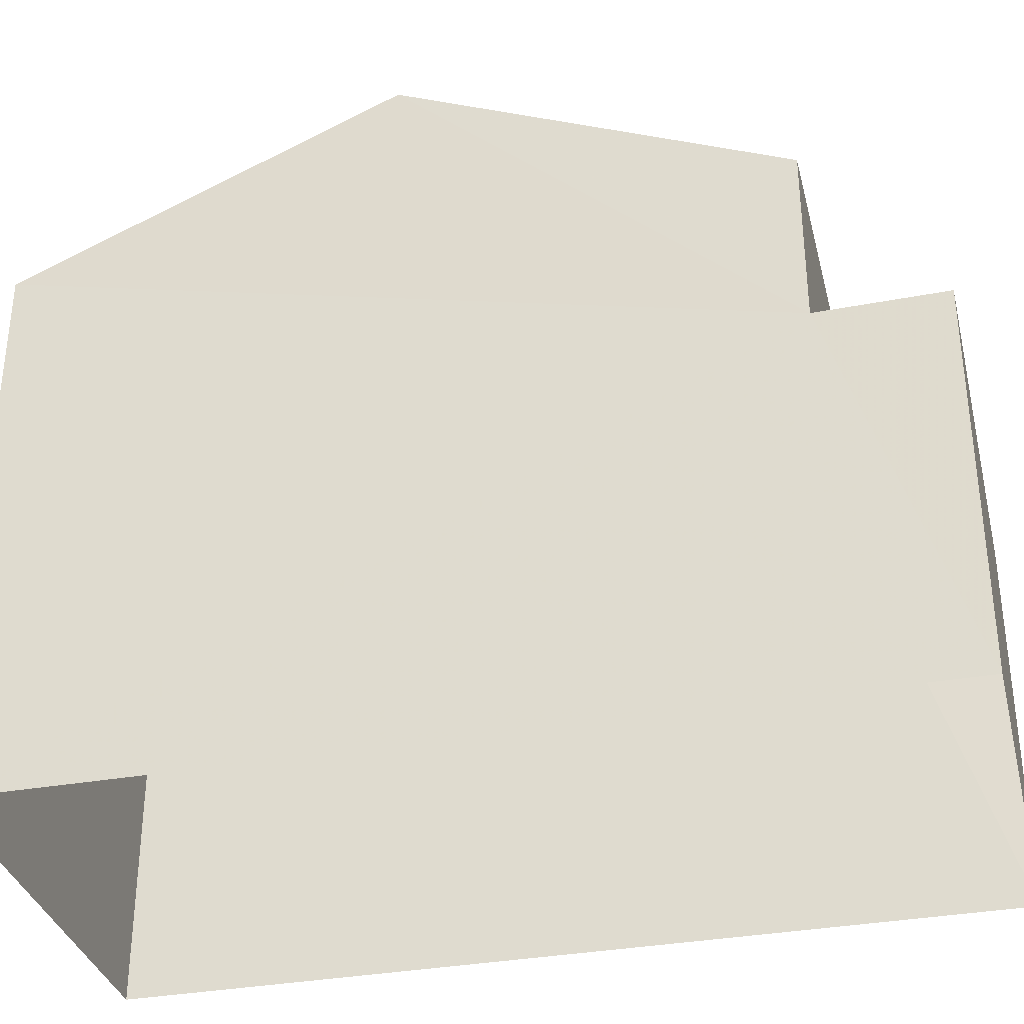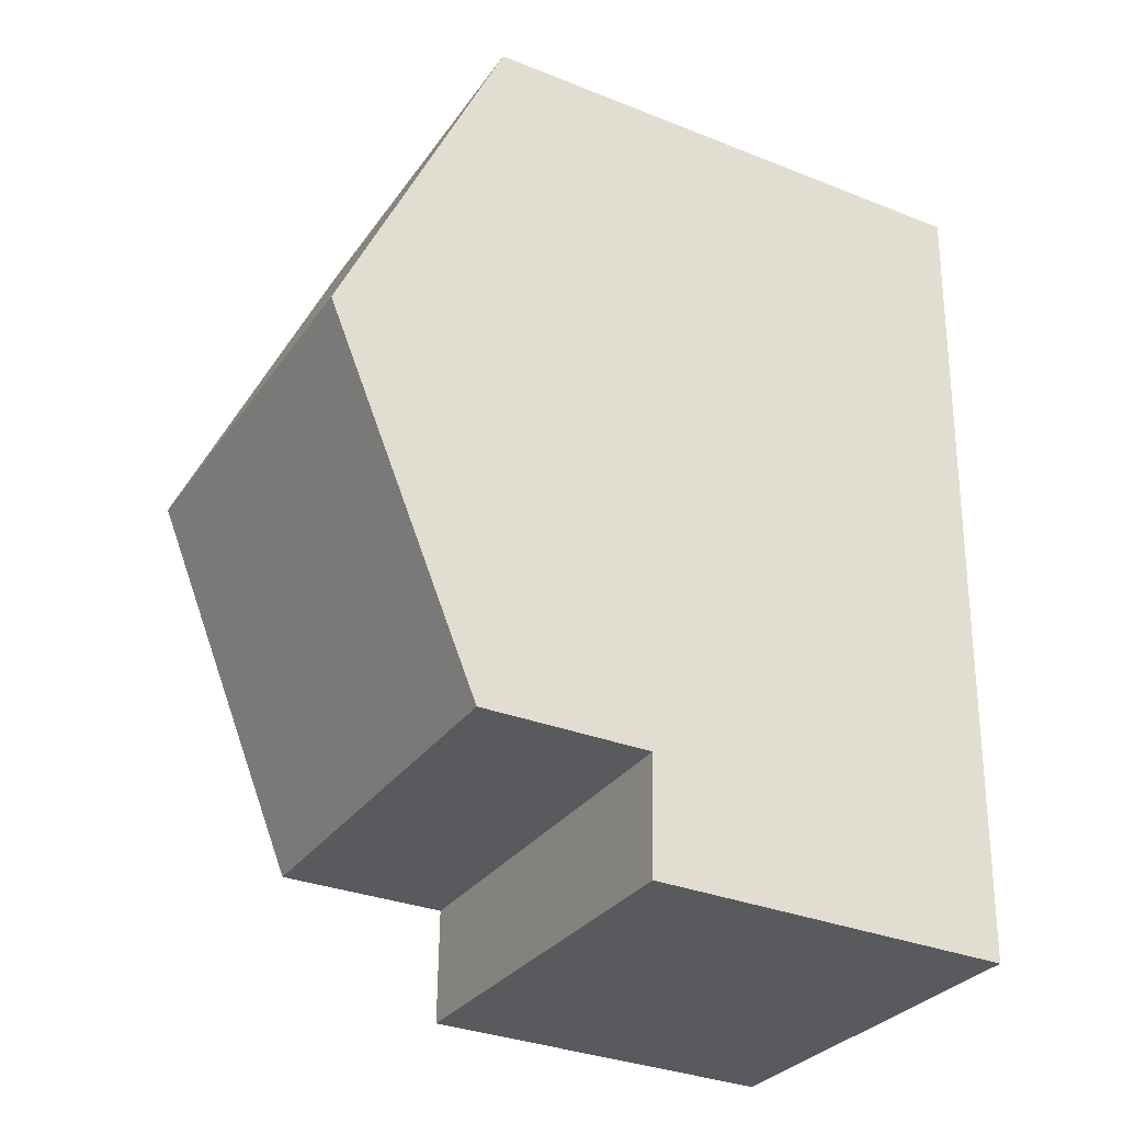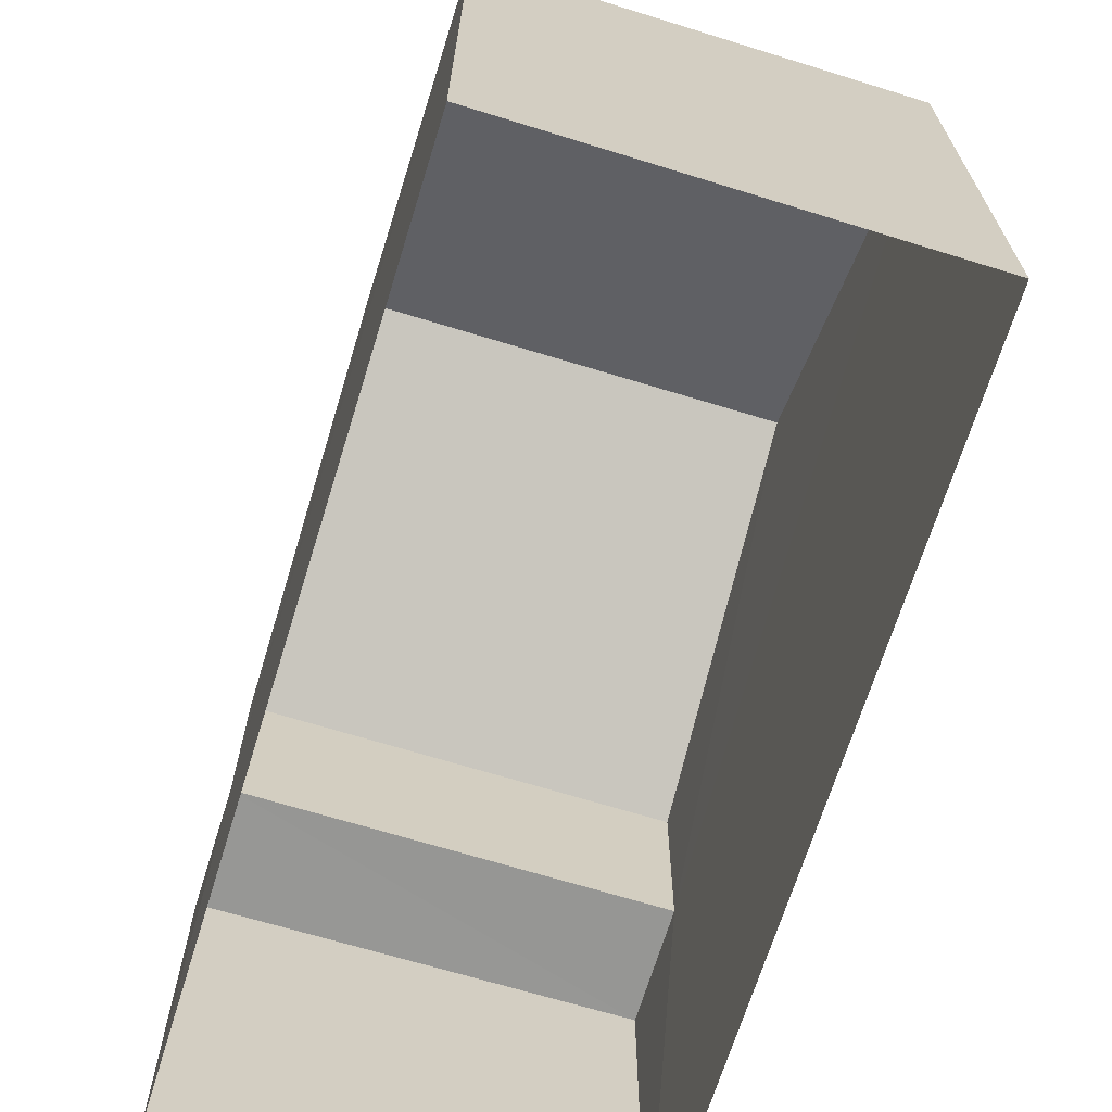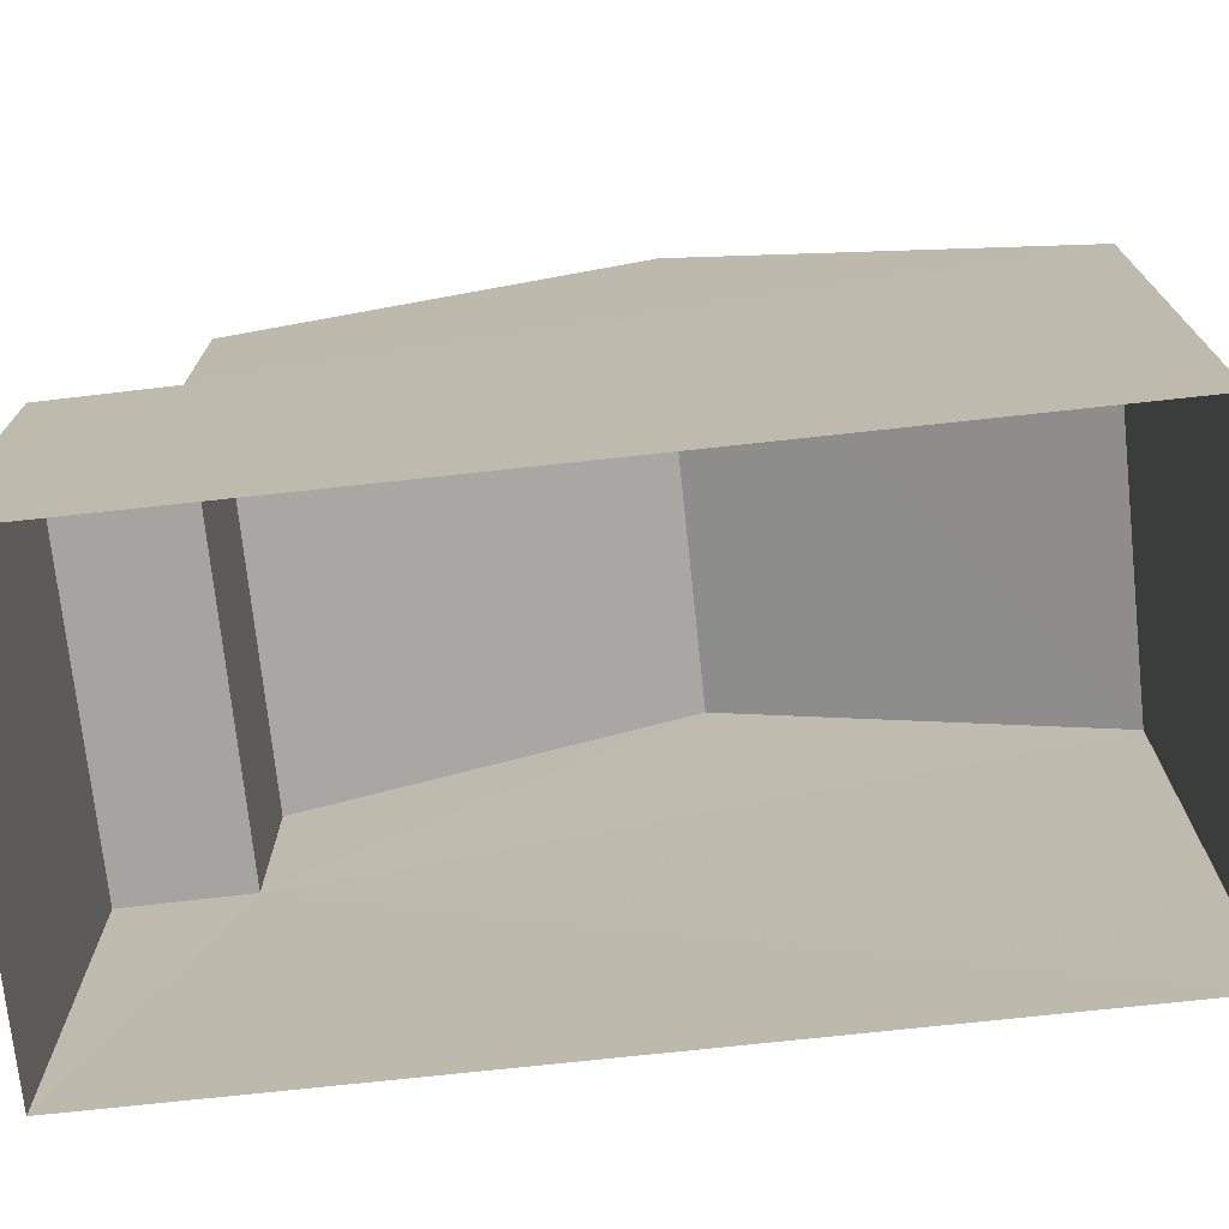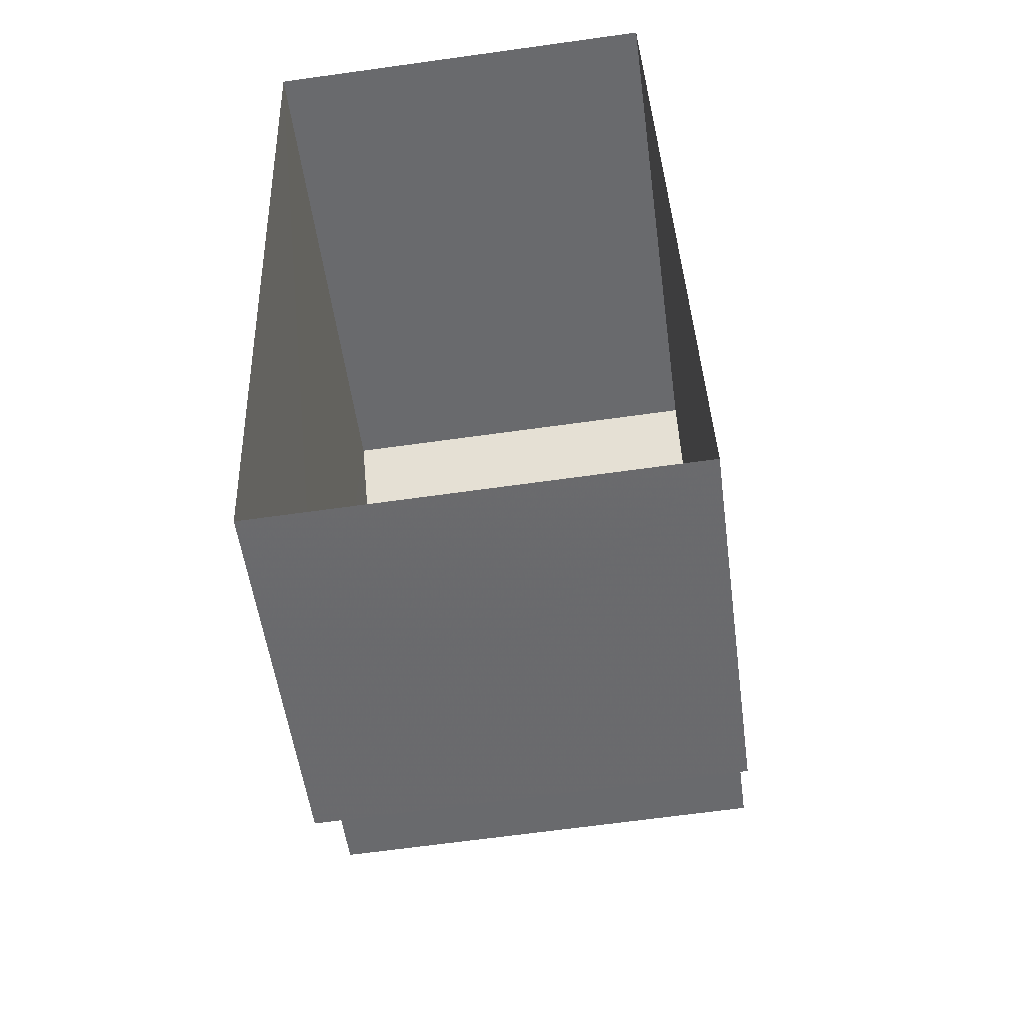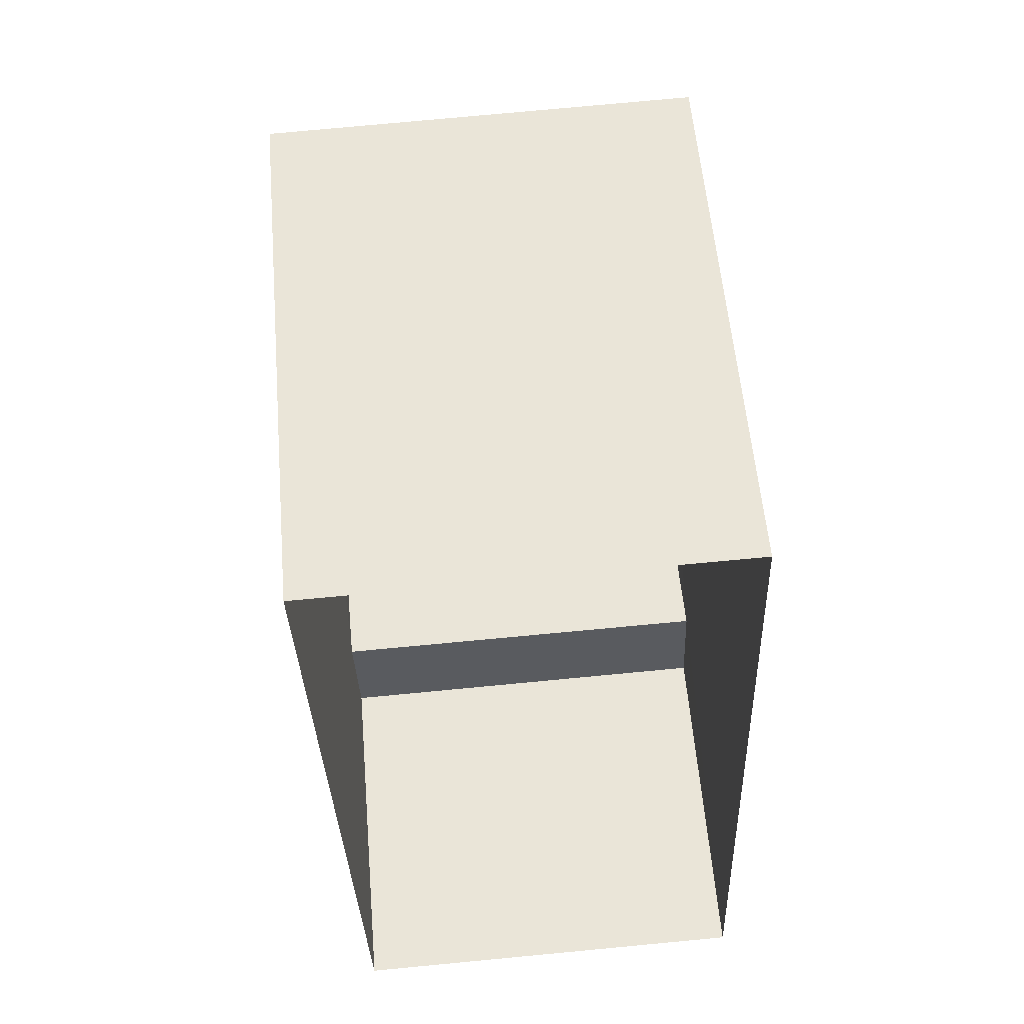
<metadata>
{"format":"obj","ext":"obj","renderer":"f3d","projection":"perspective","resolution":1024,"background":"white","views":[{"elev":-34.1,"azim":-78.3,"up":"+Z"},{"elev":-32.9,"azim":61.1,"up":"+Y"},{"elev":-67.8,"azim":160.8,"up":"+Z"},{"elev":-73.2,"azim":94.1,"up":"+Z"},{"elev":-52.7,"azim":-172.4,"up":"+Y"},{"elev":56.6,"azim":175.1,"up":"+Y"}]}
</metadata>
<code>
v -3.738e+05 -1.044e+05 24.54
v -3.738e+05 -1.044e+05 24.54
v -3.738e+05 -1.044e+05 24.54
v -3.738e+05 -1.044e+05 24.54
v -3.738e+05 -1.044e+05 29.42
v -3.738e+05 -1.044e+05 29.42
v -3.738e+05 -1.044e+05 29.42
v -3.738e+05 -1.044e+05 29.42
v -3.738e+05 -1.044e+05 33.84
v -3.738e+05 -1.044e+05 31.7
v -3.738e+05 -1.044e+05 33.84
v -3.738e+05 -1.044e+05 31.7
v -3.738e+05 -1.044e+05 31.7
v -3.738e+05 -1.044e+05 31.7
f 1 2 3
f 4 1 3
f 5 6 7
f 5 8 6
f 9 10 11
f 9 12 10
f 11 13 9
f 11 14 13
f 7 1 4
f 7 6 1
f 13 3 2
f 13 14 3
f 14 11 5
f 14 5 3
f 11 10 5
f 3 5 4
f 4 5 7
f 5 10 12
f 8 5 12
f 9 13 8
f 12 9 8
f 13 2 8
f 8 2 1
f 8 1 6

</code>
